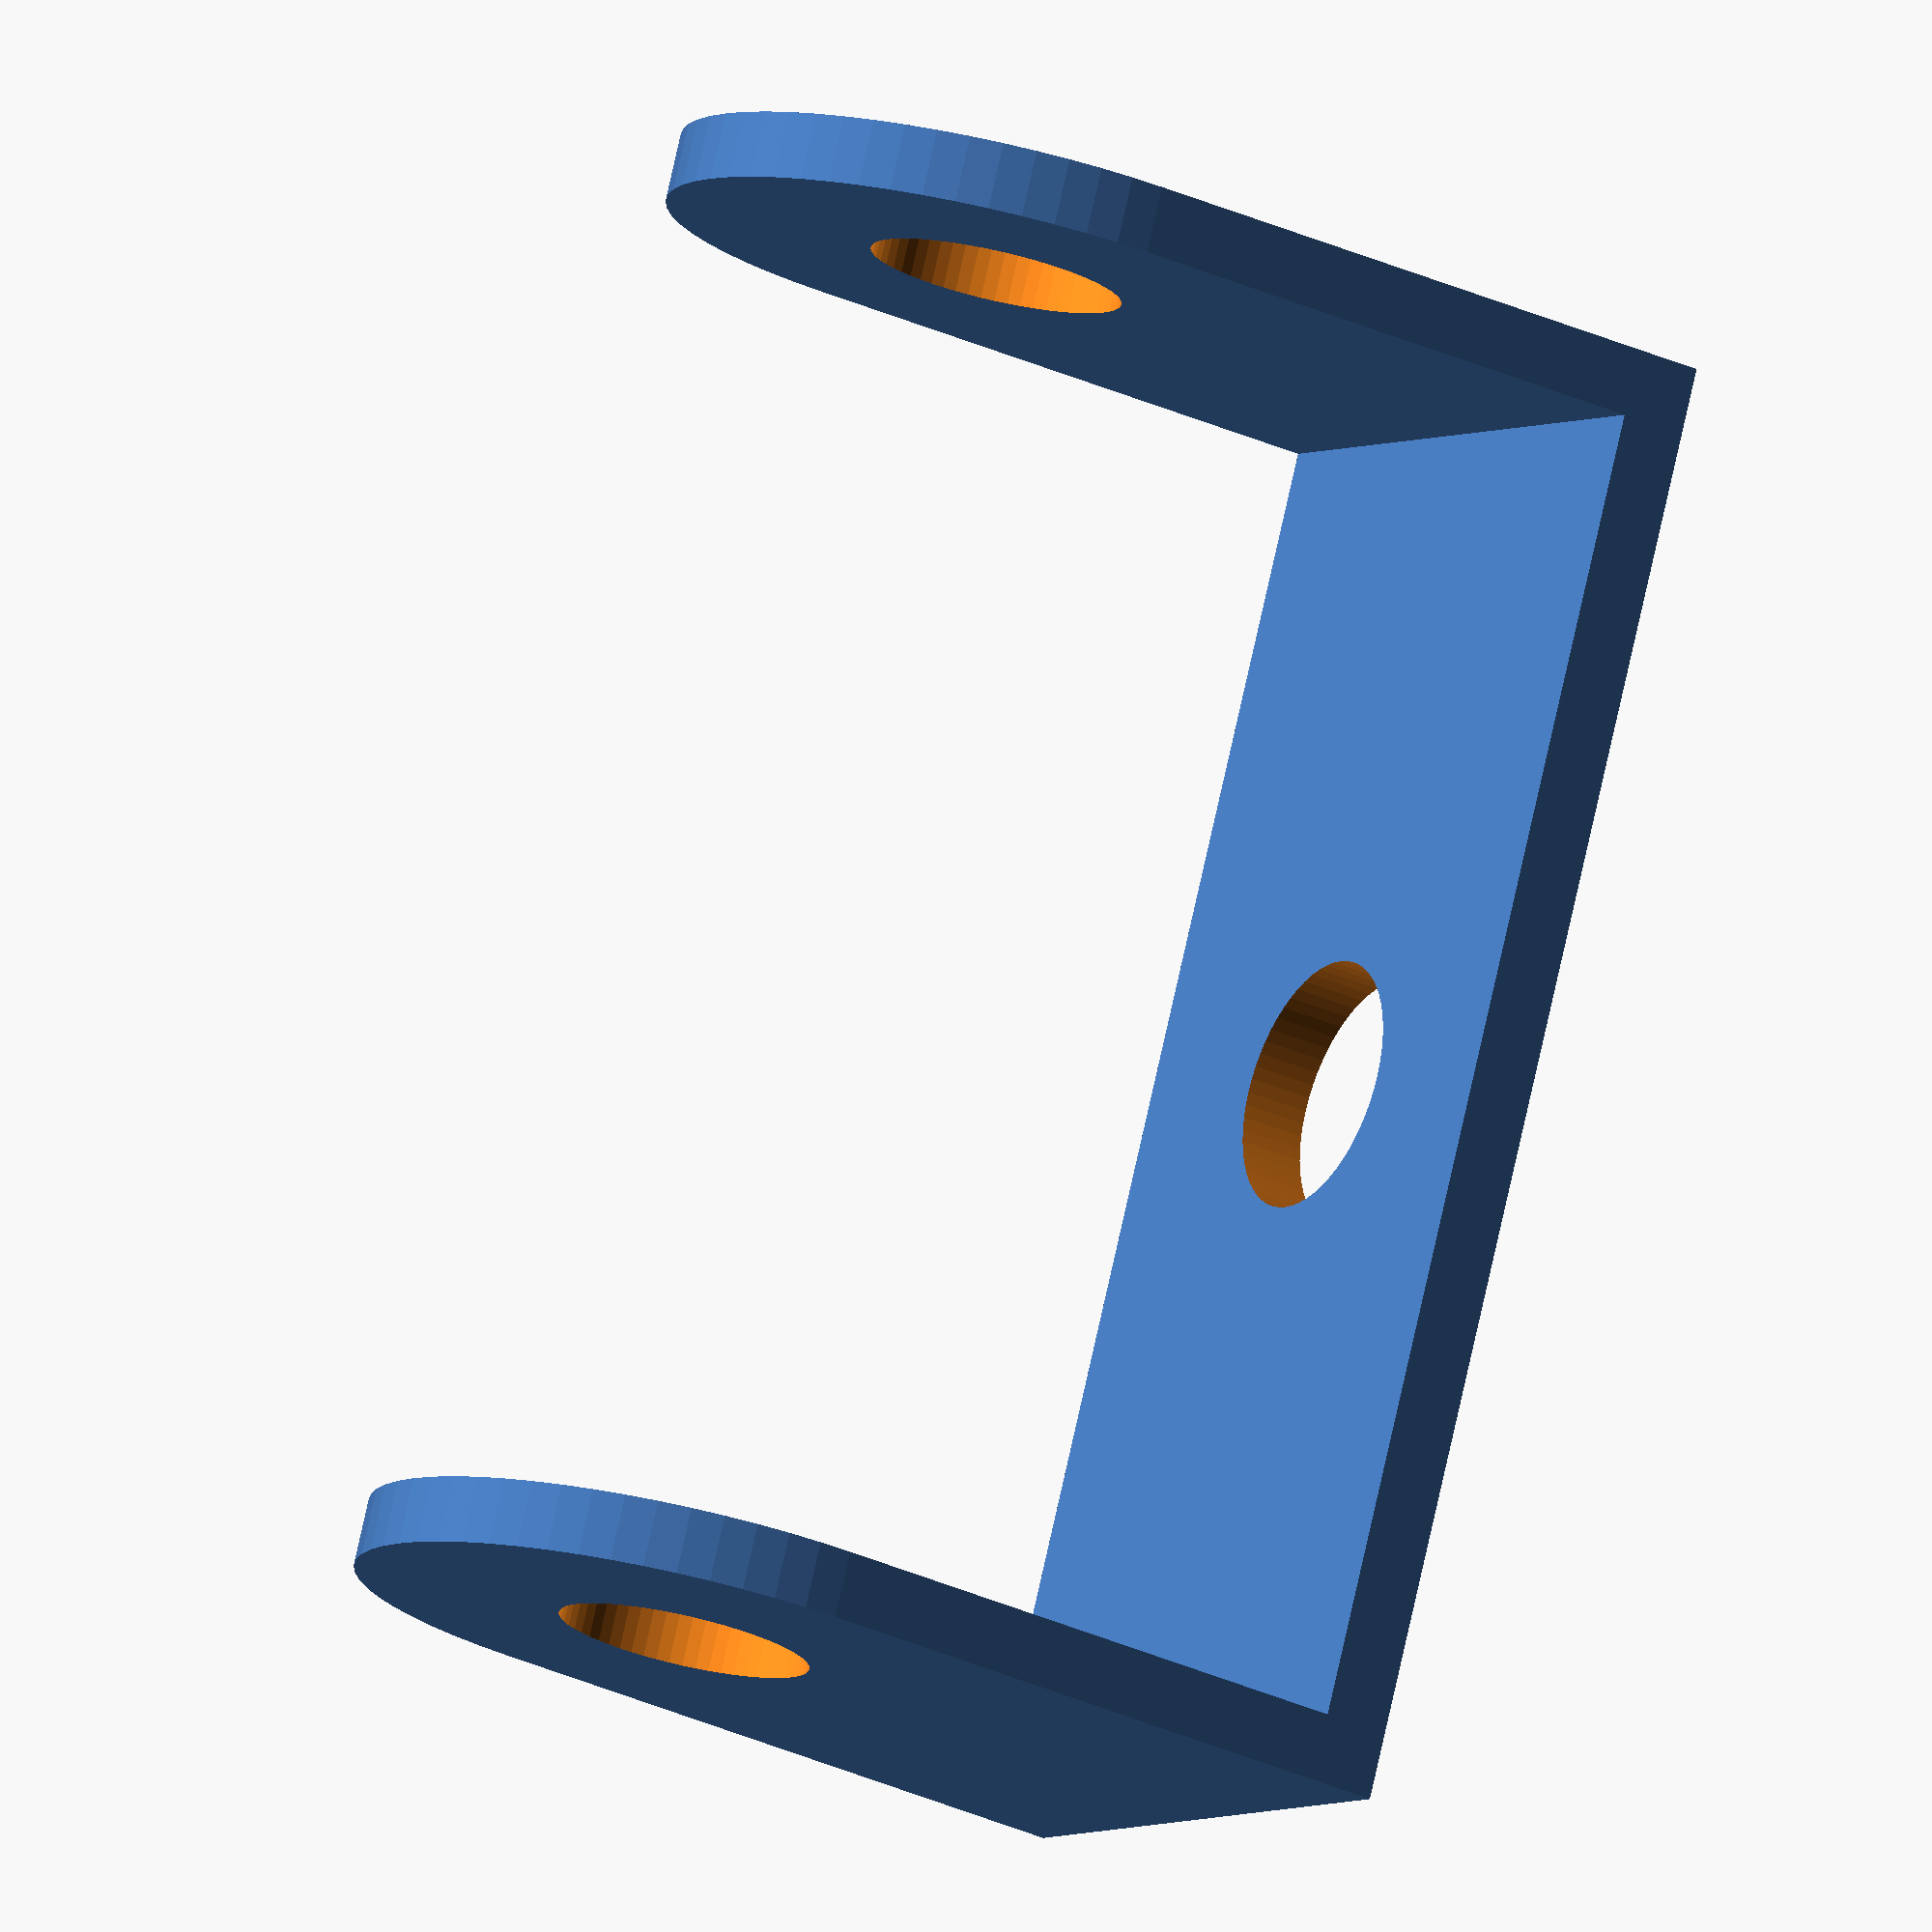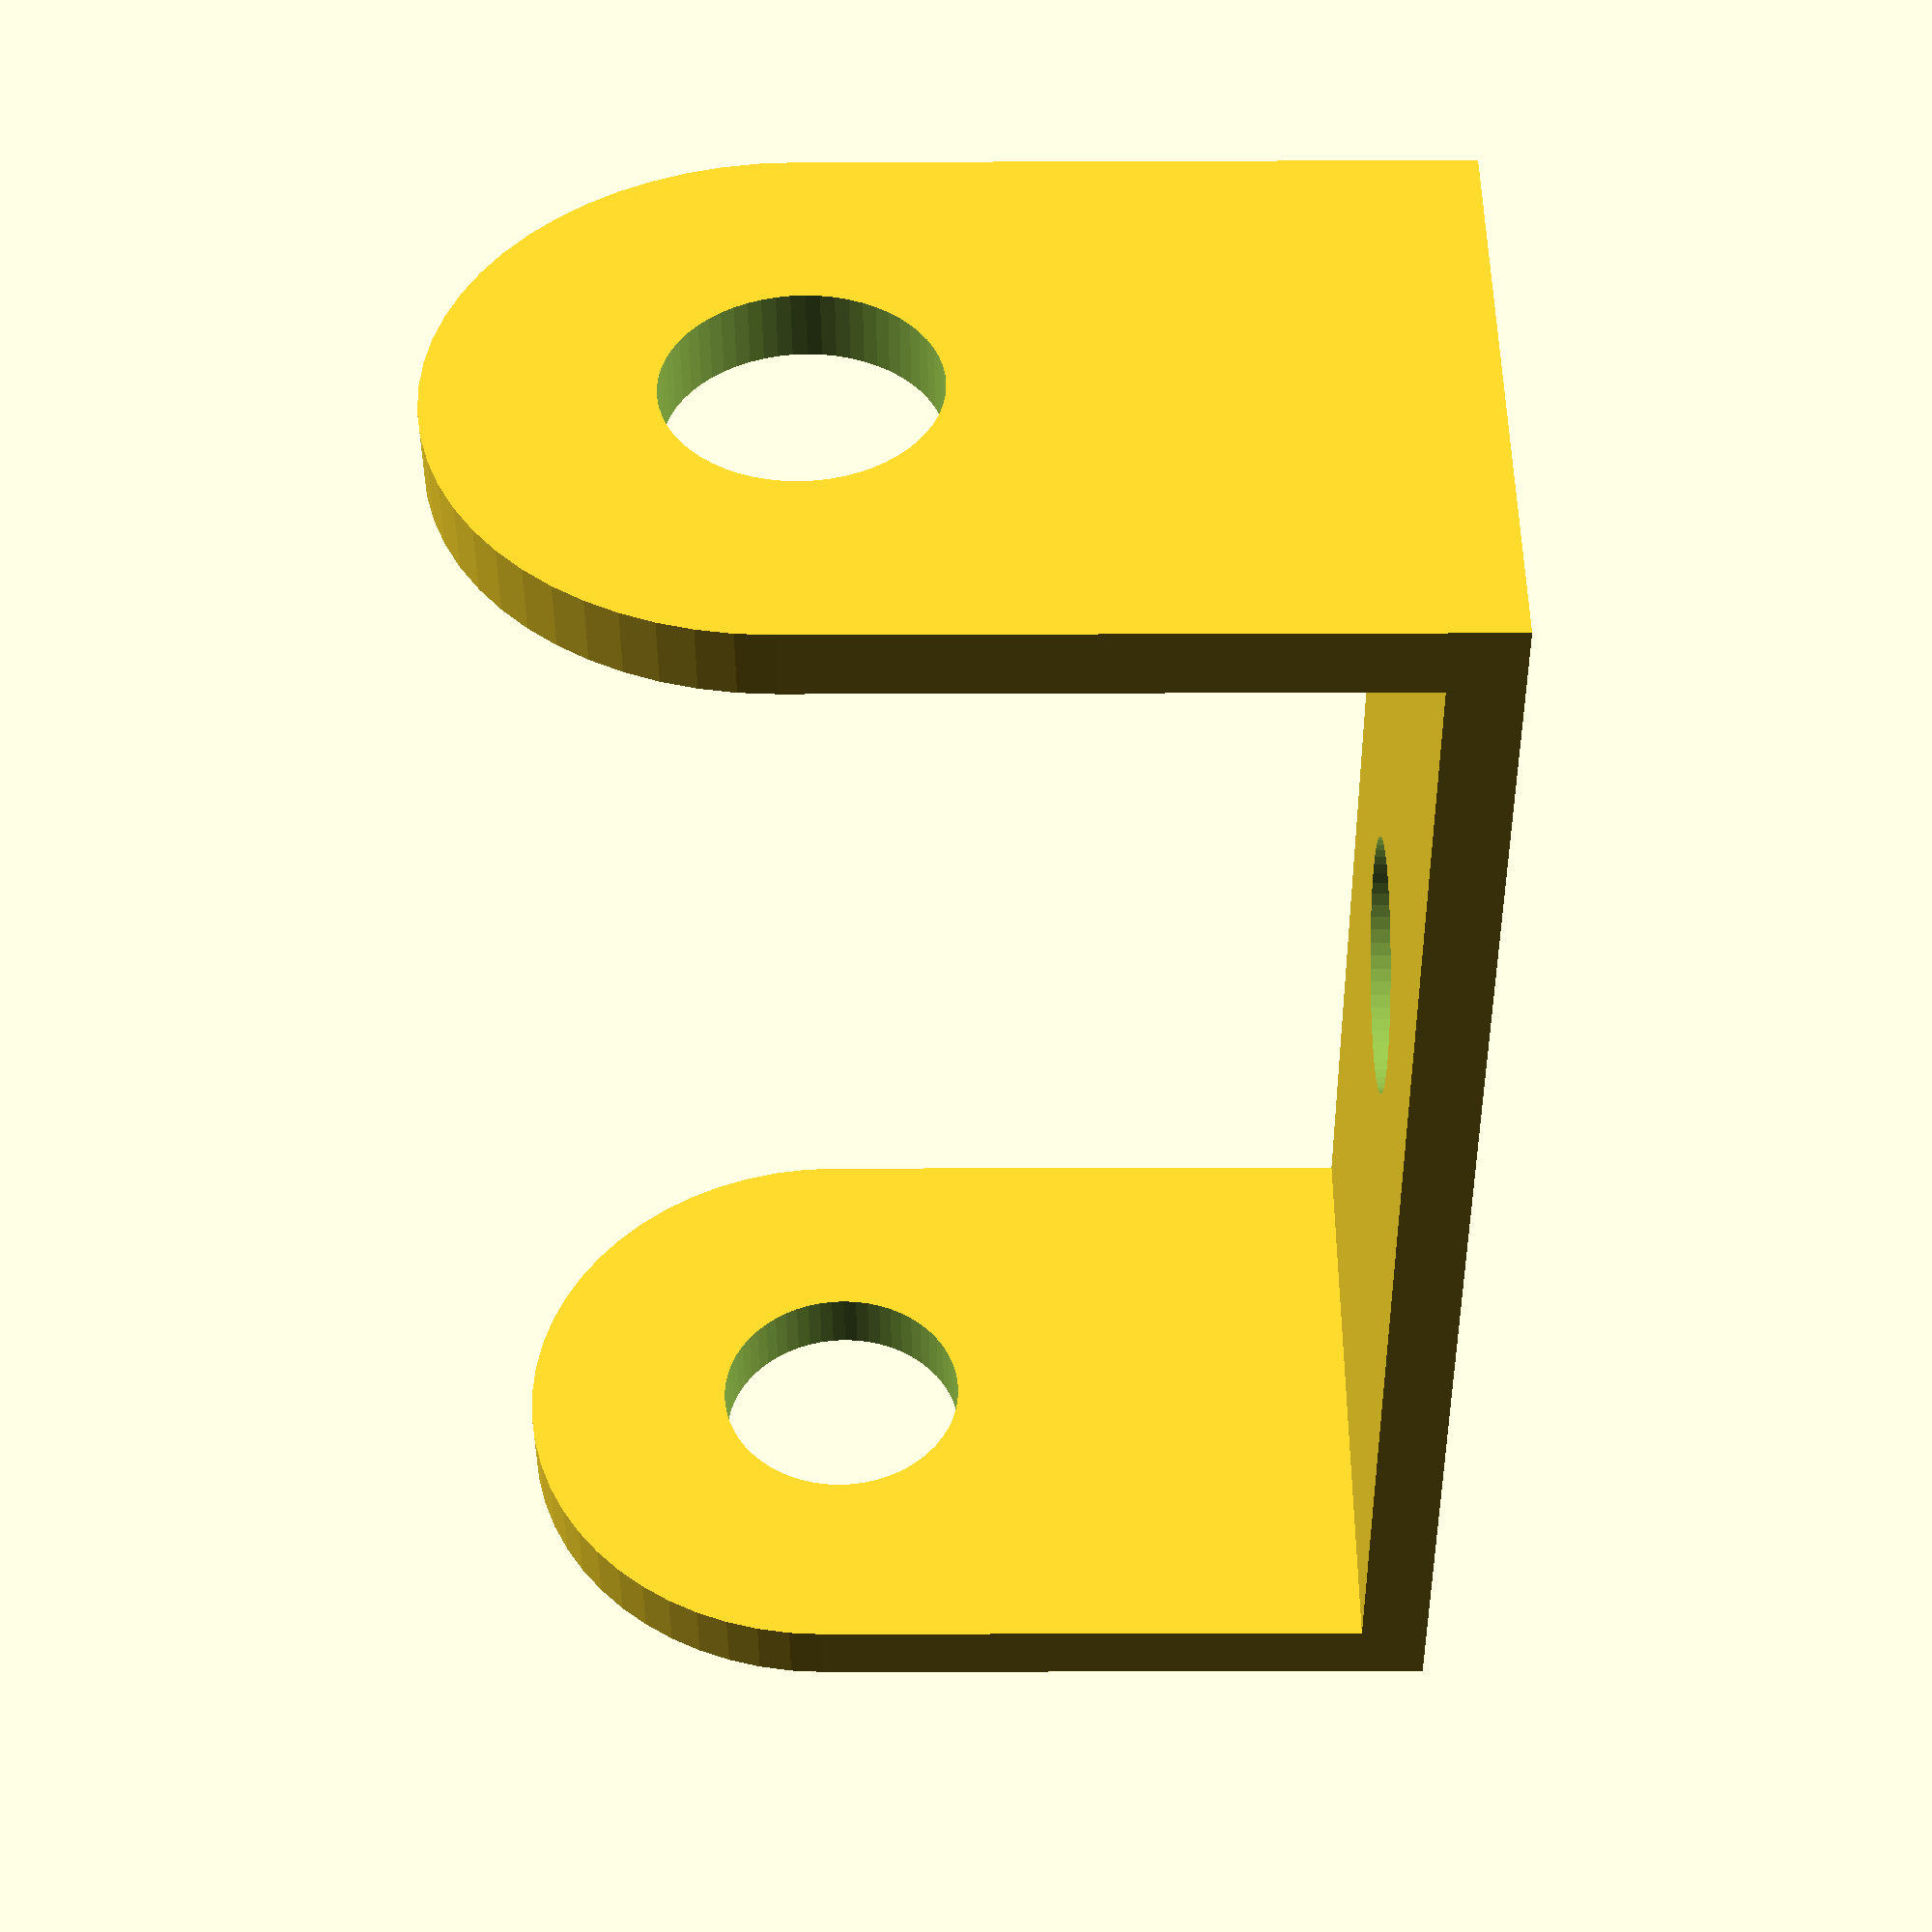
<openscad>
eps = 0.01;

module u_profile_black()
{
  d = 4;
  d2e = 3.3;
  w = 10.15;
  h = 1.06;
  wall_h = 15;

  // lower side
  l_size = [23.25, w, h];
  difference()
  {
    translate([-l_size[0]/2, -l_size[1]/2, 0])
      cube(l_size);
    translate([0, 0, -eps])
      cylinder(d=d, h=h+2*eps, $fn=60);
  }
  // walls
  for(dx=[-1,+1])
    translate([dx*(l_size[0]-h)/2, 0, 0])
      difference()
      {
        hull()
        {
          translate([-h/2, -w/2, 0])
            cube([h, w, h]);
          translate([-h/2, 0, wall_h-w/2])
            rotate([0, 90, 0])
              cylinder(d=w, h=h, $fn=60);
        }
        // screw hole
        translate([-h/2-eps, 0, wall_h-d2e-d/2])
          rotate([0, 90, 0])
            cylinder(d=d, h=h+2*eps, $fn=60);
      }
}

u_profile_black();

</openscad>
<views>
elev=31.5 azim=113.6 roll=56.9 proj=o view=solid
elev=199.4 azim=335.8 roll=89.6 proj=p view=wireframe
</views>
